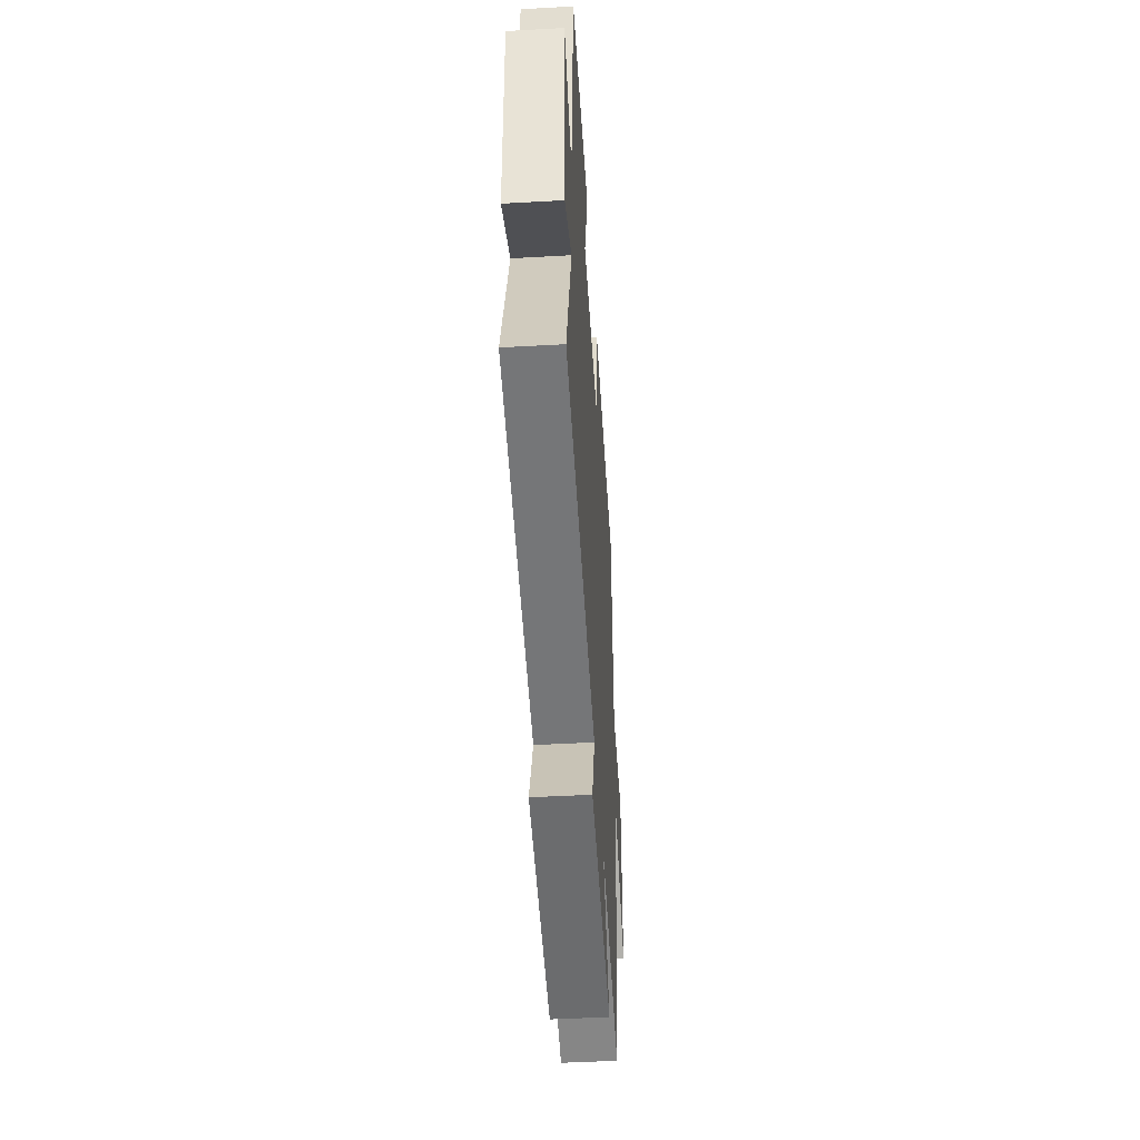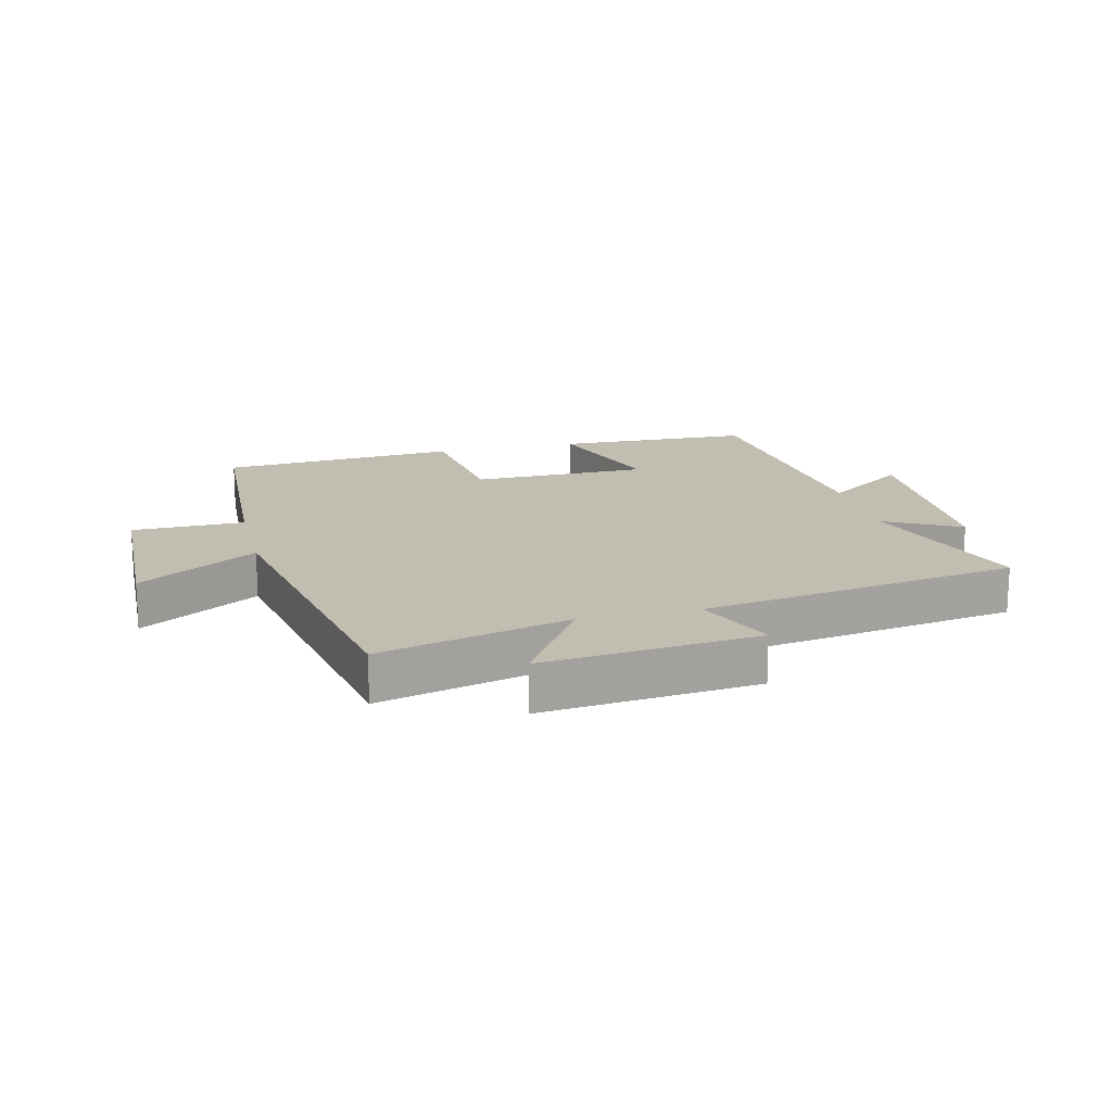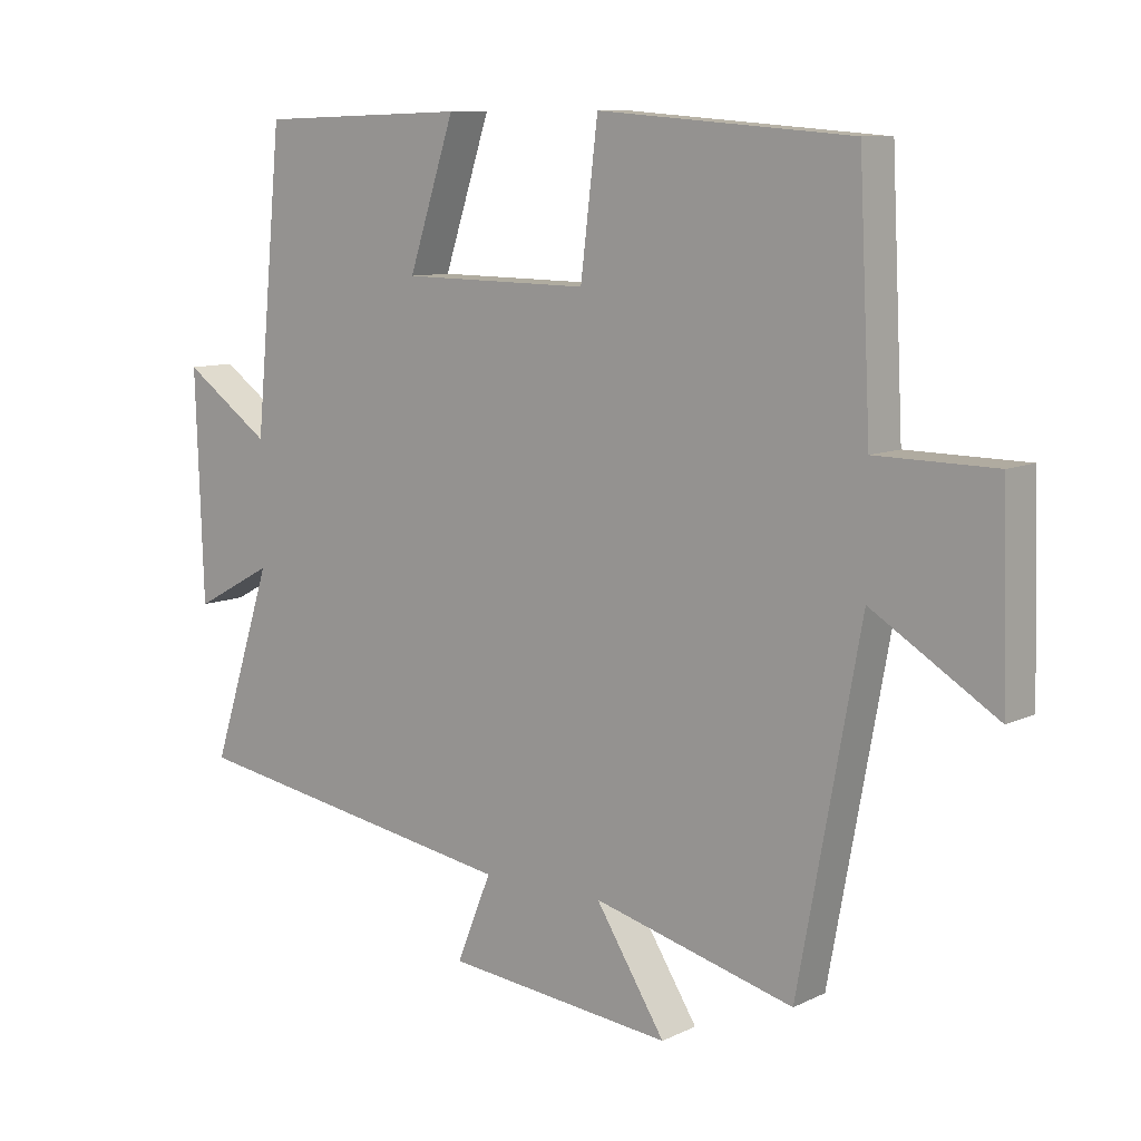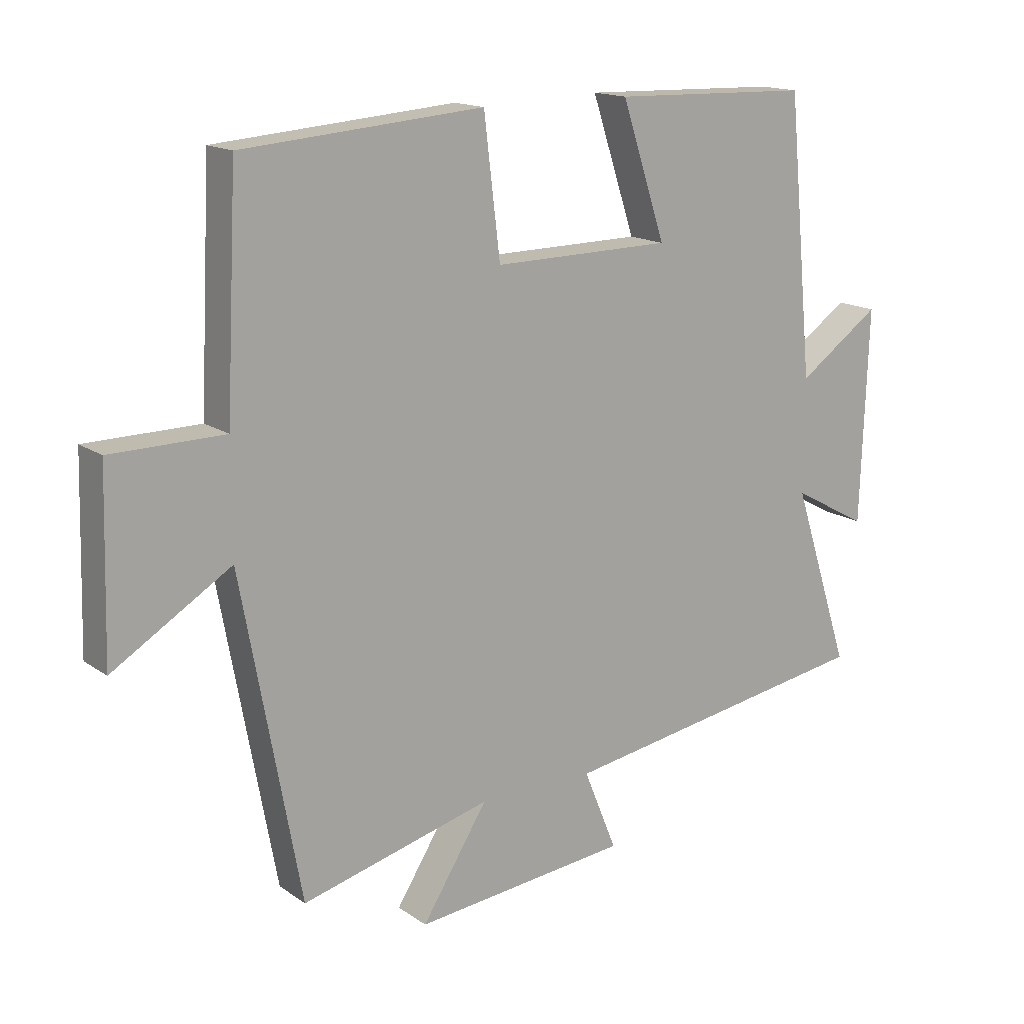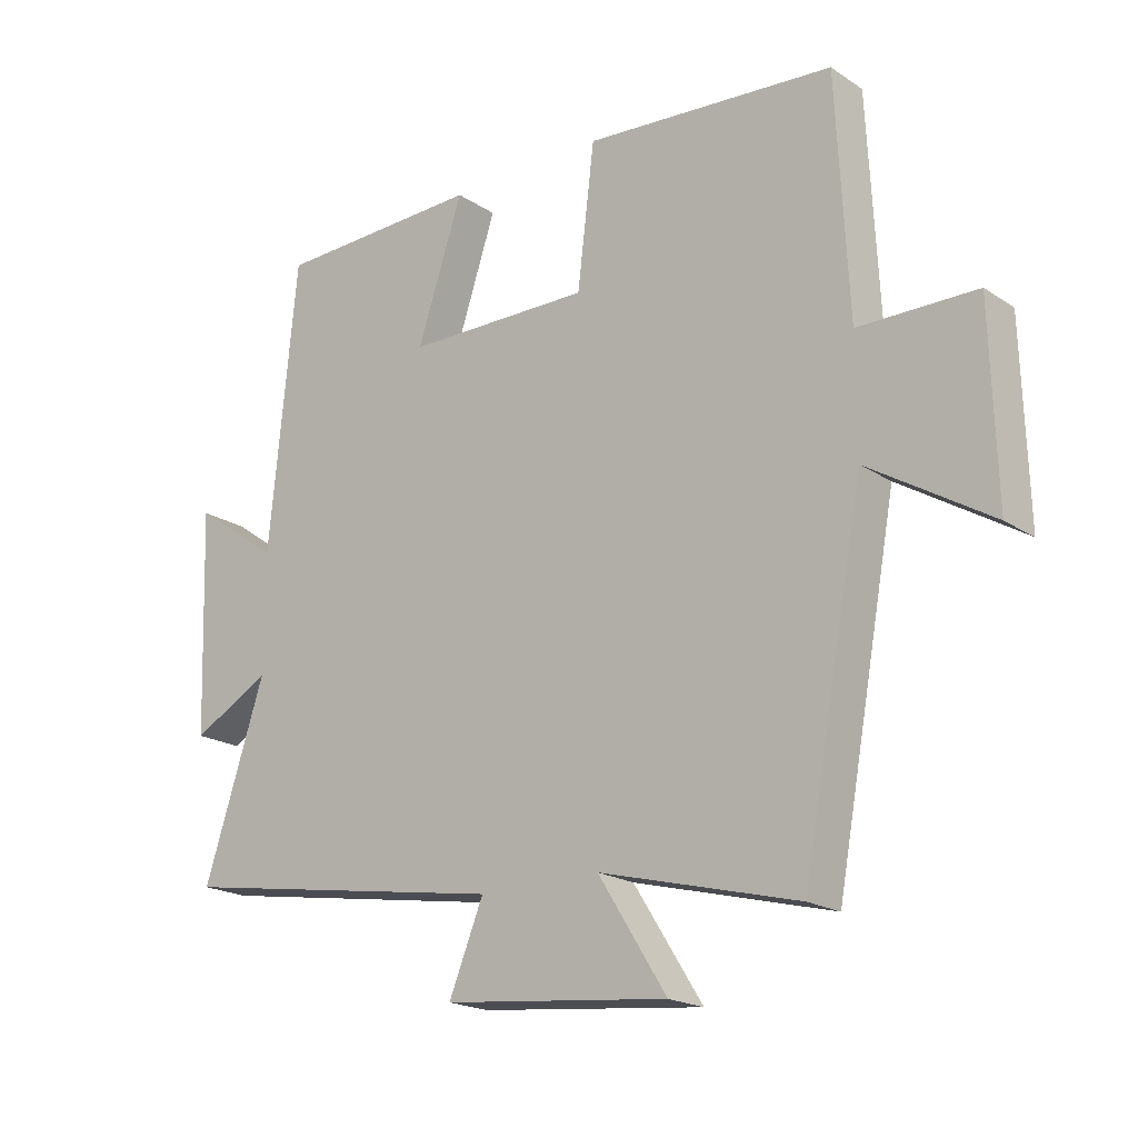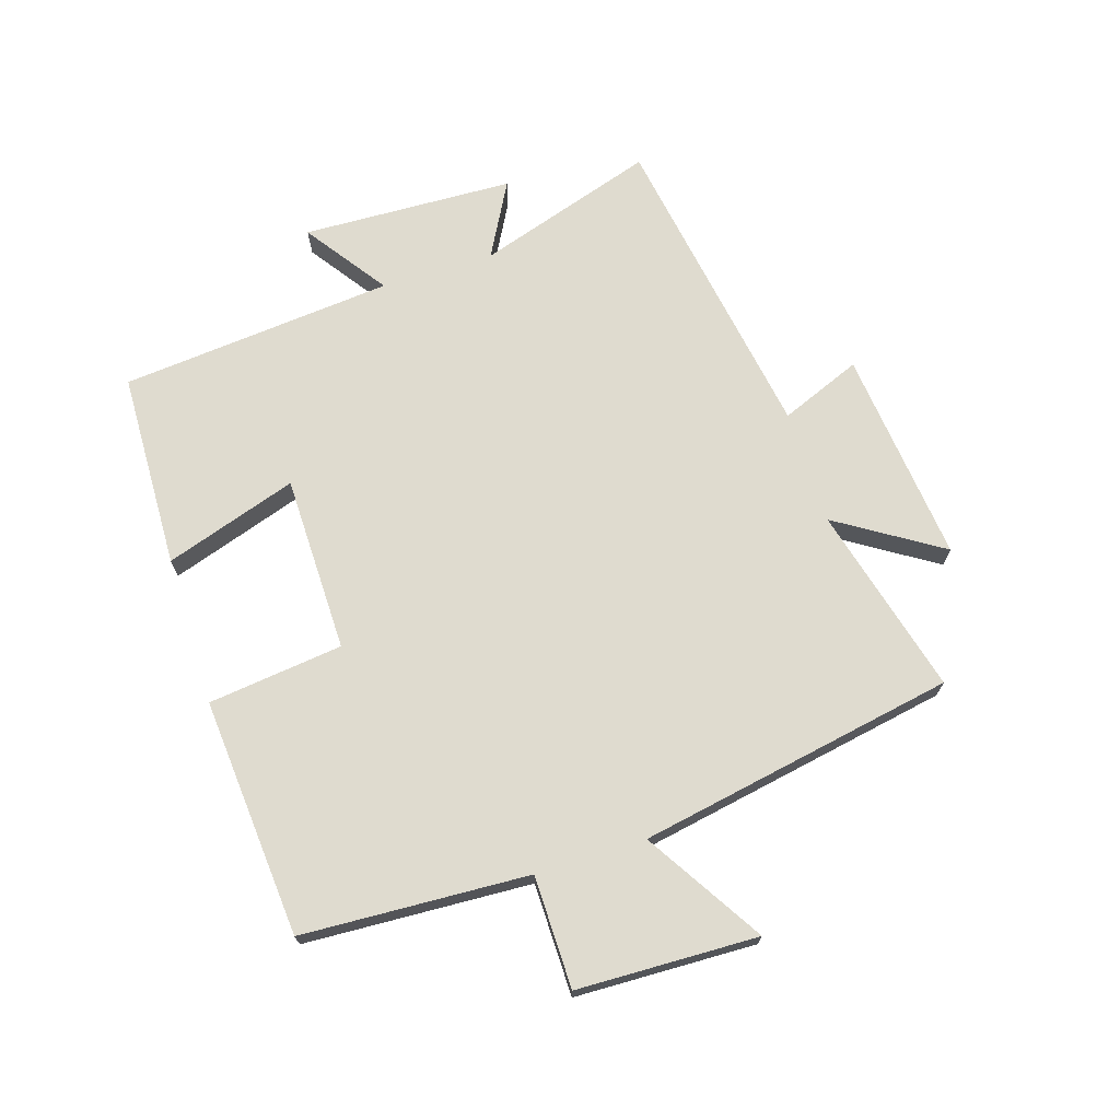
<metadata>
{"format":"obj","ext":"obj","renderer":"f3d","projection":"perspective","resolution":1024,"background":"white","views":[{"elev":-47.6,"azim":-86.4,"up":"+Z"},{"elev":16.7,"azim":166.3,"up":"+Y"},{"elev":9.4,"azim":39.1,"up":"+Z"},{"elev":15.6,"azim":144.6,"up":"+Z"},{"elev":-19.7,"azim":39.7,"up":"+Z"},{"elev":70.4,"azim":72.5,"up":"+Y"}]}
</metadata>
<code>
v 0.406 0.07 -0.579
v 0.102 0.07 -0.5
v 0.207 0.07 -0.666
v -0.137 0.07 -0.63
v -0.084 0.07 -0.5
v -0.593 0.07 -0.417
v -0.5 0.07 -0.13
v -0.62 0.07 -0.195
v -0.632 0.07 0.145
v -0.5 0.07 0.052
v -0.458 0.07 0.491
v -0.141 0.07 0.5
v -0.211 0.07 0.288
v 0.073 0.07 0.284
v 0.099 0.07 0.5
v 0.482 0.07 0.469
v 0.5 0.07 0.106
v 0.68 0.07 0.104
v 0.688 0.07 -0.186
v 0.5 0.07 -0.07
v 0.406 0 -0.579
v 0.102 0 -0.5
v 0.207 0 -0.666
v -0.137 0 -0.63
v -0.084 0 -0.5
v -0.593 0 -0.417
v -0.5 0 -0.13
v -0.62 0 -0.195
v -0.632 0 0.145
v -0.5 0 0.052
v -0.458 0 0.491
v -0.141 0 0.5
v -0.211 0 0.288
v 0.073 0 0.284
v 0.099 0 0.5
v 0.482 0 0.469
v 0.5 0 0.106
v 0.68 0 0.104
v 0.688 0 -0.186
v 0.5 0 -0.07
f 17 18 19 20
f 20 1 2
f 17 20 2
f 16 17 2
f 15 16 2
f 14 15 2
f 13 14 2
f 10 11 12 13
f 10 13 2
f 7 8 9 10
f 7 10 2 3
f 5 6 7
f 5 7 3
f 3 4 5
f 40 39 38 37
f 22 21 40
f 22 40 37
f 22 37 36
f 22 36 35
f 22 35 34
f 22 34 33
f 33 32 31 30
f 22 33 30
f 30 29 28 27
f 23 22 30 27
f 27 26 25
f 23 27 25
f 25 24 23
f 1 21 22 2
f 2 22 23 3
f 3 23 24 4
f 4 24 25 5
f 5 25 26 6
f 6 26 27 7
f 7 27 28 8
f 8 28 29 9
f 9 29 30 10
f 10 30 31 11
f 11 31 32 12
f 12 32 33 13
f 13 33 34 14
f 14 34 35 15
f 15 35 36 16
f 16 36 37 17
f 17 37 38 18
f 18 38 39 19
f 19 39 40 20
f 20 40 21 1

</code>
